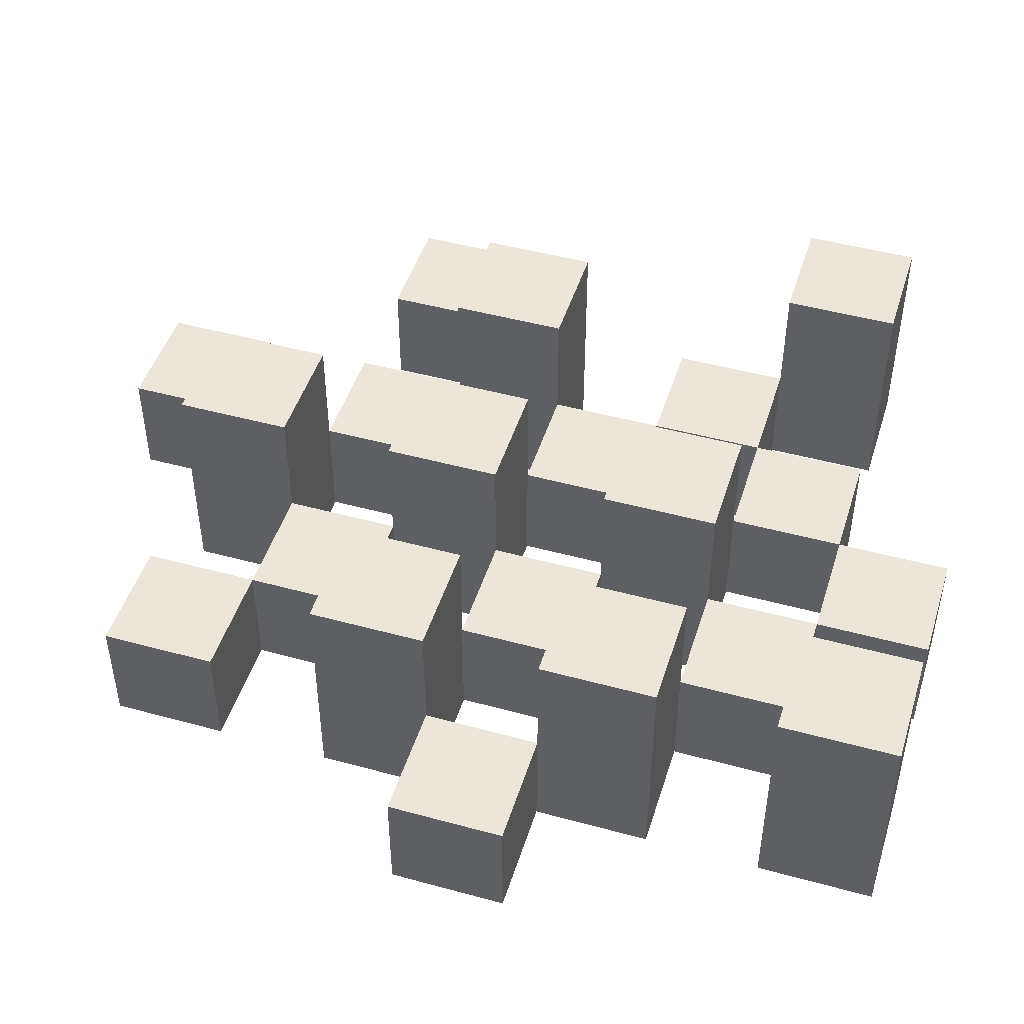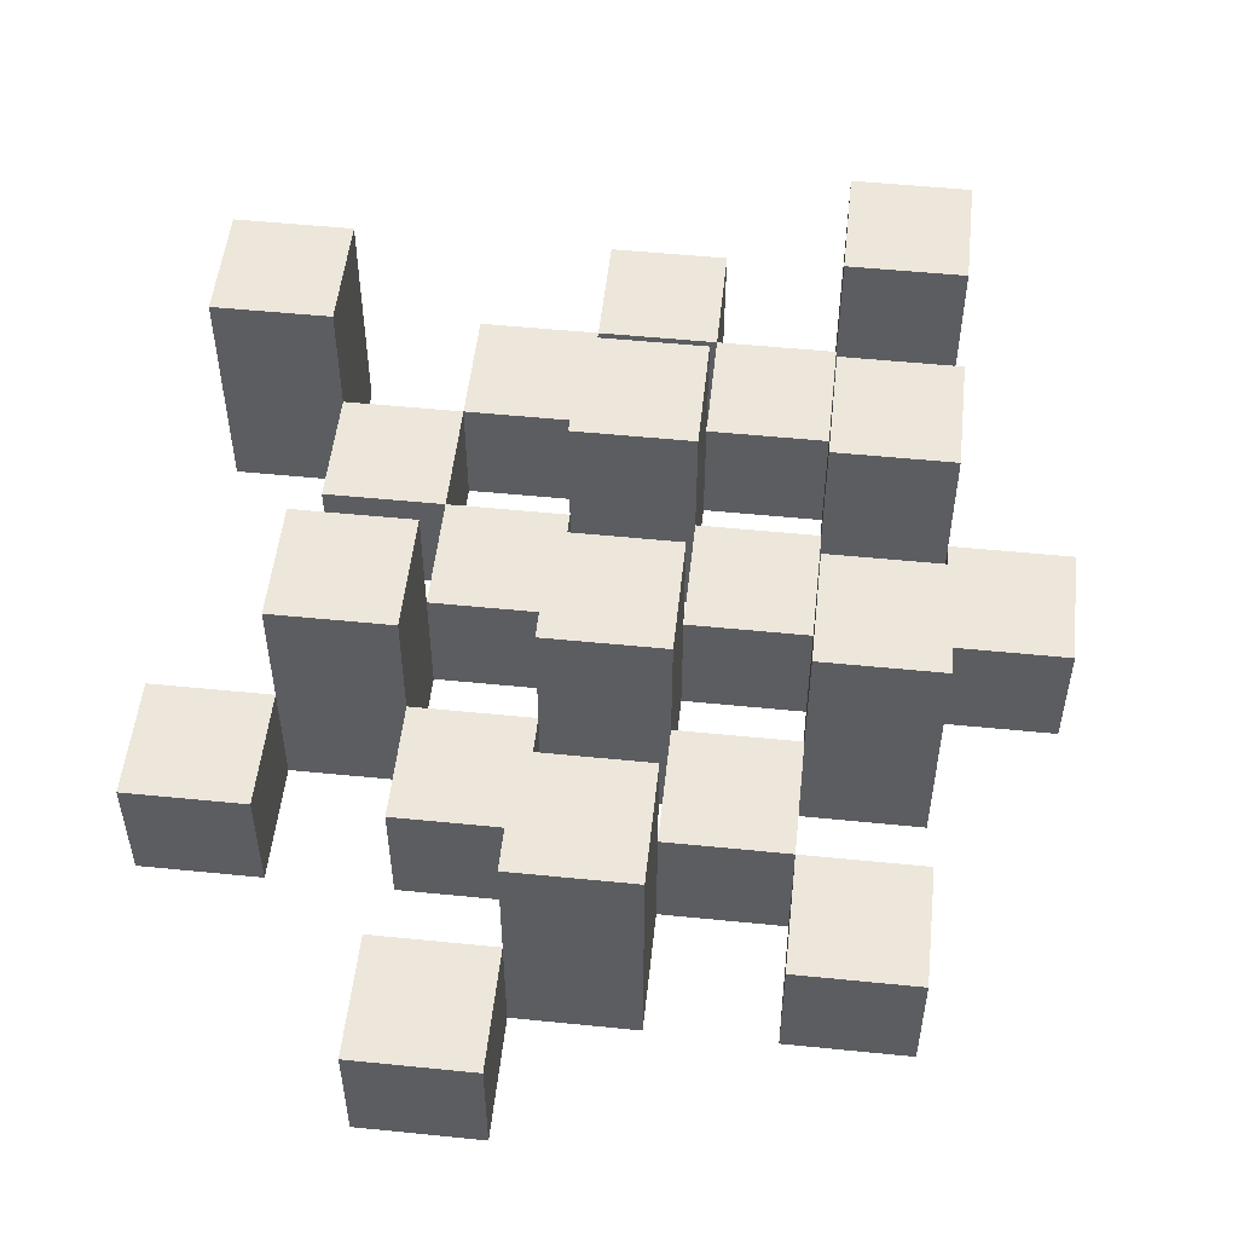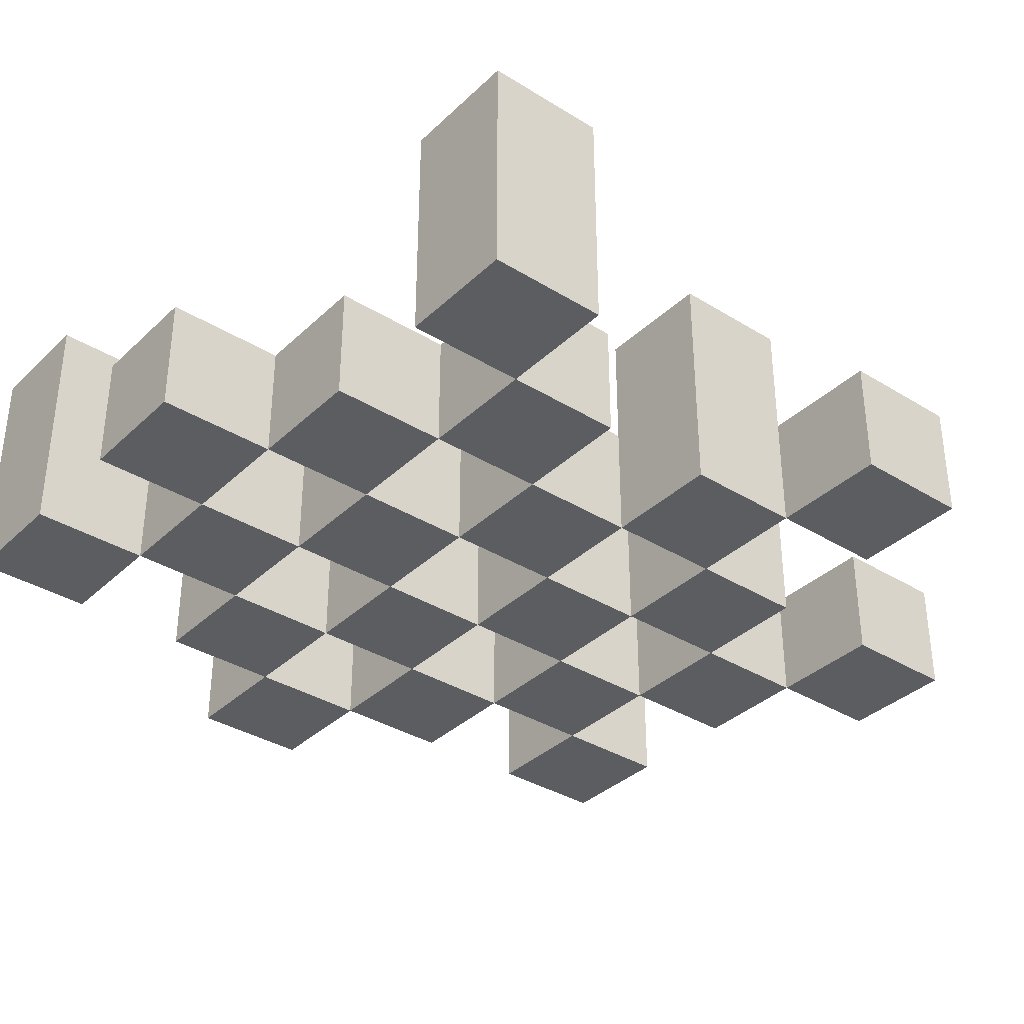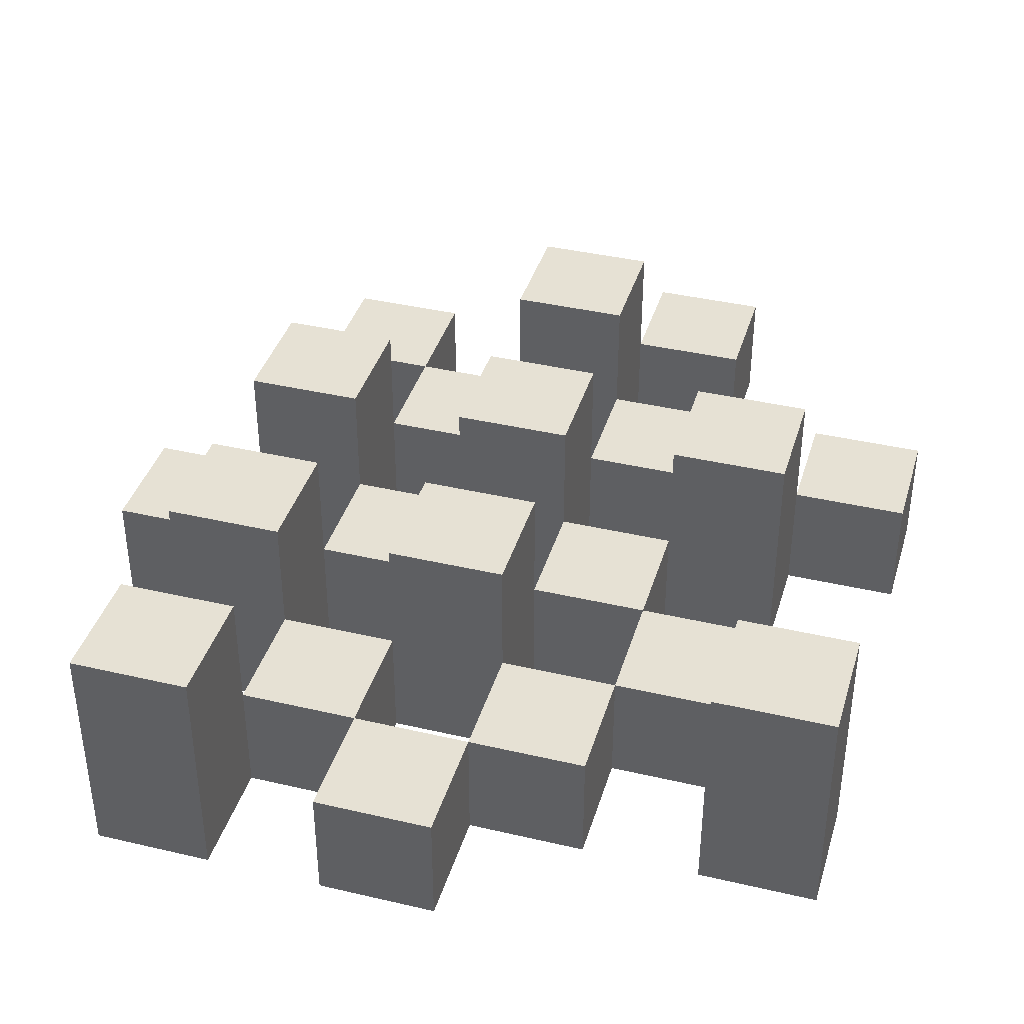
<metadata>
{"format":"obj","ext":"obj","renderer":"f3d","projection":"perspective","resolution":1024,"background":"white","views":[{"elev":47.1,"azim":107.2,"up":"+Y"},{"elev":52.3,"azim":6.2,"up":"+Y"},{"elev":-35.6,"azim":-129.2,"up":"+Y"},{"elev":39.1,"azim":-163.7,"up":"+Y"}]}
</metadata>
<code>
o
v 12.5 0.9 21.1
v 12.6 0.9 21.1
v 12.7 0.9 21.1
v 12.8 0.9 21.1
v 12.5 1 21.1
v 12.6 1 21.1
v 12.7 1.1 21.1
v 12.8 1.1 21.1
v 12.2 0.9 21.2
v 12.3 0.9 21.2
v 12.4 0.9 21.2
v 12.5 0.9 21.2
v 12.6 0.9 21.2
v 12.7 0.9 21.2
v 12.4 1 21.2
v 12.5 1 21.2
v 12.6 1 21.2
v 12.7 1 21.2
v 12.2 1.1 21.2
v 12.3 1.1 21.2
v 12.3 0.9 21.3
v 12.4 0.9 21.3
v 12.5 0.9 21.3
v 12.6 0.9 21.3
v 12.7 0.9 21.3
v 12.8 0.9 21.3
v 12.3 1 21.3
v 12.4 1 21.3
v 12.5 1 21.3
v 12.6 1 21.3
v 12.7 1 21.3
v 12.5 1.1 21.3
v 12.6 1.1 21.3
v 12.7 1.1 21.3
v 12.8 1.1 21.3
v 12.4 0.9 21.4
v 12.5 0.9 21.4
v 12.6 0.9 21.4
v 12.7 0.9 21.4
v 12.8 0.9 21.4
v 12.9 0.9 21.4
v 12.4 1 21.4
v 12.5 1 21.4
v 12.6 1 21.4
v 12.7 1 21.4
v 12.8 1 21.4
v 12.9 1 21.4
v 12.3 0.9 21.5
v 12.4 0.9 21.5
v 12.5 0.9 21.5
v 12.6 0.9 21.5
v 12.7 0.9 21.5
v 12.8 0.9 21.5
v 12.4 1 21.5
v 12.5 1 21.5
v 12.6 1 21.5
v 12.7 1 21.5
v 12.8 1 21.5
v 12.3 1.1 21.5
v 12.4 1.1 21.5
v 12.5 1.1 21.5
v 12.6 1.1 21.5
v 12.7 1.1 21.5
v 12.8 1.1 21.5
v 12.2 0.9 21.6
v 12.3 0.9 21.6
v 12.4 0.9 21.6
v 12.5 0.9 21.6
v 12.6 0.9 21.6
v 12.7 0.9 21.6
v 12.2 1 21.6
v 12.3 1 21.6
v 12.4 1 21.6
v 12.5 1 21.6
v 12.6 1 21.6
v 12.7 1 21.6
v 12.5 0.9 21.7
v 12.6 0.9 21.7
v 12.7 0.9 21.7
v 12.8 0.9 21.7
v 12.5 1 21.7
v 12.6 1 21.7
v 12.7 1 21.7
v 12.8 1 21.7
v 12.5 1.1 21.7
v 12.6 1.1 21.7
v 12.4 0.9 21.8
v 12.5 0.9 21.8
v 12.4 1 21.8
v 12.5 1 21.8
v 12.5 0.9 21.2
v 12.6 0.9 21.2
v 12.7 0.9 21.2
v 12.8 0.9 21.2
v 12.5 1 21.2
v 12.6 1 21.2
v 12.7 1 21.2
v 12.7 1.1 21.2
v 12.8 1.1 21.2
v 12.2 0.9 21.3
v 12.3 0.9 21.3
v 12.4 0.9 21.3
v 12.5 0.9 21.3
v 12.6 0.9 21.3
v 12.7 0.9 21.3
v 12.3 1 21.3
v 12.4 1 21.3
v 12.5 1 21.3
v 12.6 1 21.3
v 12.7 1 21.3
v 12.2 1.1 21.3
v 12.3 1.1 21.3
v 12.3 0.9 21.4
v 12.4 0.9 21.4
v 12.5 0.9 21.4
v 12.6 0.9 21.4
v 12.7 0.9 21.4
v 12.8 0.9 21.4
v 12.3 1 21.4
v 12.4 1 21.4
v 12.5 1 21.4
v 12.6 1 21.4
v 12.7 1 21.4
v 12.8 1 21.4
v 12.5 1.1 21.4
v 12.6 1.1 21.4
v 12.7 1.1 21.4
v 12.8 1.1 21.4
v 12.4 0.9 21.5
v 12.5 0.9 21.5
v 12.6 0.9 21.5
v 12.7 0.9 21.5
v 12.8 0.9 21.5
v 12.9 0.9 21.5
v 12.4 1 21.5
v 12.5 1 21.5
v 12.6 1 21.5
v 12.7 1 21.5
v 12.8 1 21.5
v 12.9 1 21.5
v 12.3 0.9 21.6
v 12.4 0.9 21.6
v 12.5 0.9 21.6
v 12.6 0.9 21.6
v 12.7 0.9 21.6
v 12.8 0.9 21.6
v 12.3 1 21.6
v 12.4 1 21.6
v 12.5 1 21.6
v 12.6 1 21.6
v 12.7 1 21.6
v 12.3 1.1 21.6
v 12.4 1.1 21.6
v 12.5 1.1 21.6
v 12.6 1.1 21.6
v 12.7 1.1 21.6
v 12.8 1.1 21.6
v 12.2 0.9 21.7
v 12.3 0.9 21.7
v 12.4 0.9 21.7
v 12.5 0.9 21.7
v 12.6 0.9 21.7
v 12.7 0.9 21.7
v 12.2 1 21.7
v 12.3 1 21.7
v 12.4 1 21.7
v 12.5 1 21.7
v 12.6 1 21.7
v 12.7 1 21.7
v 12.5 0.9 21.8
v 12.6 0.9 21.8
v 12.7 0.9 21.8
v 12.8 0.9 21.8
v 12.5 1 21.8
v 12.7 1 21.8
v 12.8 1 21.8
v 12.5 1.1 21.8
v 12.6 1.1 21.8
v 12.4 0.9 21.9
v 12.5 0.9 21.9
v 12.4 1 21.9
v 12.5 1 21.9
v 12.2 0.9 21.2
v 12.2 1.1 21.2
v 12.2 0.9 21.3
v 12.2 1.1 21.3
v 12.2 0.9 21.6
v 12.2 1 21.6
v 12.2 0.9 21.7
v 12.2 1 21.7
v 12.3 0.9 21.3
v 12.3 1 21.3
v 12.3 0.9 21.4
v 12.3 1 21.4
v 12.3 0.9 21.5
v 12.3 1.1 21.5
v 12.3 0.9 21.6
v 12.3 1 21.6
v 12.3 1.1 21.6
v 12.4 0.9 21.2
v 12.4 1 21.2
v 12.4 0.9 21.3
v 12.4 1 21.3
v 12.4 0.9 21.4
v 12.4 1 21.4
v 12.4 0.9 21.5
v 12.4 1 21.5
v 12.4 0.9 21.6
v 12.4 1 21.6
v 12.4 0.9 21.7
v 12.4 1 21.7
v 12.4 0.9 21.8
v 12.4 1 21.8
v 12.4 0.9 21.9
v 12.4 1 21.9
v 12.5 0.9 21.1
v 12.5 1 21.1
v 12.5 0.9 21.2
v 12.5 1 21.2
v 12.5 0.9 21.3
v 12.5 1 21.3
v 12.5 1.1 21.3
v 12.5 0.9 21.4
v 12.5 1 21.4
v 12.5 1.1 21.4
v 12.5 0.9 21.5
v 12.5 1 21.5
v 12.5 1.1 21.5
v 12.5 0.9 21.6
v 12.5 1 21.6
v 12.5 1.1 21.6
v 12.5 0.9 21.7
v 12.5 1 21.7
v 12.5 1.1 21.7
v 12.5 0.9 21.8
v 12.5 1 21.8
v 12.5 1.1 21.8
v 12.6 0.9 21.2
v 12.6 1 21.2
v 12.6 0.9 21.3
v 12.6 1 21.3
v 12.6 0.9 21.4
v 12.6 1 21.4
v 12.6 0.9 21.5
v 12.6 1 21.5
v 12.6 0.9 21.6
v 12.6 1 21.6
v 12.6 0.9 21.7
v 12.6 1 21.7
v 12.7 0.9 21.1
v 12.7 1.1 21.1
v 12.7 0.9 21.2
v 12.7 1 21.2
v 12.7 1.1 21.2
v 12.7 0.9 21.3
v 12.7 1 21.3
v 12.7 1.1 21.3
v 12.7 0.9 21.4
v 12.7 1 21.4
v 12.7 1.1 21.4
v 12.7 0.9 21.5
v 12.7 1 21.5
v 12.7 1.1 21.5
v 12.7 0.9 21.6
v 12.7 1 21.6
v 12.7 1.1 21.6
v 12.7 0.9 21.7
v 12.7 1 21.7
v 12.7 0.9 21.8
v 12.7 1 21.8
v 12.8 0.9 21.4
v 12.8 1 21.4
v 12.8 0.9 21.5
v 12.8 1 21.5
v 12.3 0.9 21.2
v 12.3 1.1 21.2
v 12.3 0.9 21.3
v 12.3 1 21.3
v 12.3 1.1 21.3
v 12.3 0.9 21.6
v 12.3 1 21.6
v 12.3 0.9 21.7
v 12.3 1 21.7
v 12.4 0.9 21.3
v 12.4 1 21.3
v 12.4 0.9 21.4
v 12.4 1 21.4
v 12.4 0.9 21.5
v 12.4 1 21.5
v 12.4 1.1 21.5
v 12.4 0.9 21.6
v 12.4 1 21.6
v 12.4 1.1 21.6
v 12.5 0.9 21.2
v 12.5 1 21.2
v 12.5 0.9 21.3
v 12.5 1 21.3
v 12.5 0.9 21.4
v 12.5 1 21.4
v 12.5 0.9 21.5
v 12.5 1 21.5
v 12.5 0.9 21.6
v 12.5 1 21.6
v 12.5 0.9 21.7
v 12.5 1 21.7
v 12.5 0.9 21.8
v 12.5 1 21.8
v 12.5 0.9 21.9
v 12.5 1 21.9
v 12.6 0.9 21.1
v 12.6 1 21.1
v 12.6 0.9 21.2
v 12.6 1 21.2
v 12.6 0.9 21.3
v 12.6 1 21.3
v 12.6 1.1 21.3
v 12.6 0.9 21.4
v 12.6 1 21.4
v 12.6 1.1 21.4
v 12.6 0.9 21.5
v 12.6 1 21.5
v 12.6 1.1 21.5
v 12.6 0.9 21.6
v 12.6 1 21.6
v 12.6 1.1 21.6
v 12.6 0.9 21.7
v 12.6 1 21.7
v 12.6 1.1 21.7
v 12.6 0.9 21.8
v 12.6 1.1 21.8
v 12.7 0.9 21.2
v 12.7 1 21.2
v 12.7 0.9 21.3
v 12.7 1 21.3
v 12.7 0.9 21.4
v 12.7 1 21.4
v 12.7 0.9 21.5
v 12.7 1 21.5
v 12.7 0.9 21.6
v 12.7 1 21.6
v 12.7 0.9 21.7
v 12.7 1 21.7
v 12.8 0.9 21.1
v 12.8 1.1 21.1
v 12.8 0.9 21.2
v 12.8 1.1 21.2
v 12.8 0.9 21.3
v 12.8 1.1 21.3
v 12.8 0.9 21.4
v 12.8 1 21.4
v 12.8 1.1 21.4
v 12.8 0.9 21.5
v 12.8 1 21.5
v 12.8 1.1 21.5
v 12.8 0.9 21.6
v 12.8 1.1 21.6
v 12.8 0.9 21.7
v 12.8 1 21.7
v 12.8 0.9 21.8
v 12.8 1 21.8
v 12.9 0.9 21.4
v 12.9 1 21.4
v 12.9 0.9 21.5
v 12.9 1 21.5
v 12.2 0.9 21.2
v 12.2 0.9 21.3
v 12.2 0.9 21.6
v 12.2 0.9 21.7
v 12.3 0.9 21.2
v 12.3 0.9 21.3
v 12.3 0.9 21.4
v 12.3 0.9 21.5
v 12.3 0.9 21.6
v 12.3 0.9 21.7
v 12.4 0.9 21.2
v 12.4 0.9 21.3
v 12.4 0.9 21.4
v 12.4 0.9 21.5
v 12.4 0.9 21.6
v 12.4 0.9 21.7
v 12.4 0.9 21.8
v 12.4 0.9 21.9
v 12.5 0.9 21.1
v 12.5 0.9 21.2
v 12.5 0.9 21.3
v 12.5 0.9 21.4
v 12.5 0.9 21.5
v 12.5 0.9 21.6
v 12.5 0.9 21.7
v 12.5 0.9 21.8
v 12.5 0.9 21.9
v 12.6 0.9 21.1
v 12.6 0.9 21.2
v 12.6 0.9 21.3
v 12.6 0.9 21.4
v 12.6 0.9 21.5
v 12.6 0.9 21.6
v 12.6 0.9 21.7
v 12.6 0.9 21.8
v 12.7 0.9 21.1
v 12.7 0.9 21.2
v 12.7 0.9 21.3
v 12.7 0.9 21.4
v 12.7 0.9 21.5
v 12.7 0.9 21.6
v 12.7 0.9 21.7
v 12.7 0.9 21.8
v 12.8 0.9 21.1
v 12.8 0.9 21.2
v 12.8 0.9 21.3
v 12.8 0.9 21.4
v 12.8 0.9 21.5
v 12.8 0.9 21.6
v 12.8 0.9 21.7
v 12.8 0.9 21.8
v 12.9 0.9 21.4
v 12.9 0.9 21.5
v 12.2 1 21.6
v 12.2 1 21.7
v 12.3 1 21.3
v 12.3 1 21.4
v 12.3 1 21.6
v 12.3 1 21.7
v 12.4 1 21.2
v 12.4 1 21.3
v 12.4 1 21.4
v 12.4 1 21.5
v 12.4 1 21.6
v 12.4 1 21.7
v 12.4 1 21.8
v 12.4 1 21.9
v 12.5 1 21.1
v 12.5 1 21.2
v 12.5 1 21.3
v 12.5 1 21.4
v 12.5 1 21.5
v 12.5 1 21.6
v 12.5 1 21.7
v 12.5 1 21.8
v 12.5 1 21.9
v 12.6 1 21.1
v 12.6 1 21.2
v 12.6 1 21.3
v 12.6 1 21.4
v 12.6 1 21.5
v 12.6 1 21.6
v 12.6 1 21.7
v 12.7 1 21.2
v 12.7 1 21.3
v 12.7 1 21.4
v 12.7 1 21.5
v 12.7 1 21.6
v 12.7 1 21.7
v 12.7 1 21.8
v 12.8 1 21.4
v 12.8 1 21.5
v 12.8 1 21.7
v 12.8 1 21.8
v 12.9 1 21.4
v 12.9 1 21.5
v 12.2 1.1 21.2
v 12.2 1.1 21.3
v 12.3 1.1 21.2
v 12.3 1.1 21.3
v 12.3 1.1 21.5
v 12.3 1.1 21.6
v 12.4 1.1 21.5
v 12.4 1.1 21.6
v 12.5 1.1 21.3
v 12.5 1.1 21.4
v 12.5 1.1 21.5
v 12.5 1.1 21.6
v 12.5 1.1 21.7
v 12.5 1.1 21.8
v 12.6 1.1 21.3
v 12.6 1.1 21.4
v 12.6 1.1 21.5
v 12.6 1.1 21.6
v 12.6 1.1 21.7
v 12.6 1.1 21.8
v 12.7 1.1 21.1
v 12.7 1.1 21.2
v 12.7 1.1 21.3
v 12.7 1.1 21.4
v 12.7 1.1 21.5
v 12.7 1.1 21.6
v 12.8 1.1 21.1
v 12.8 1.1 21.2
v 12.8 1.1 21.3
v 12.8 1.1 21.4
v 12.8 1.1 21.5
v 12.8 1.1 21.6
f 5 2 1
f 6 2 5
f 7 4 3
f 8 4 7
f 15 12 11
f 16 12 15
f 17 14 13
f 18 14 17
f 19 10 9
f 20 10 19
f 27 22 21
f 28 22 27
f 29 24 23
f 30 24 29
f 31 26 25
f 32 30 29
f 33 30 32
f 34 26 31
f 35 26 34
f 42 37 36
f 43 37 42
f 44 39 38
f 45 39 44
f 46 41 40
f 47 41 46
f 54 49 48
f 55 51 50
f 56 51 55
f 57 53 52
f 58 53 57
f 59 54 48
f 60 54 59
f 61 56 55
f 62 56 61
f 63 58 57
f 64 58 63
f 71 66 65
f 72 66 71
f 73 68 67
f 74 68 73
f 75 70 69
f 76 70 75
f 81 78 77
f 82 78 81
f 83 80 79
f 84 80 83
f 85 82 81
f 86 82 85
f 89 88 87
f 90 88 89
f 91 92 95
f 95 92 96
f 93 94 97
f 97 94 98
f 98 94 99
f 100 101 106
f 102 103 107
f 107 103 108
f 104 105 109
f 109 105 110
f 100 106 111
f 111 106 112
f 113 114 119
f 119 114 120
f 115 116 121
f 121 116 122
f 117 118 123
f 123 118 124
f 121 122 125
f 125 122 126
f 123 124 127
f 127 124 128
f 129 130 135
f 135 130 136
f 131 132 137
f 137 132 138
f 133 134 139
f 139 134 140
f 141 142 147
f 147 142 148
f 143 144 149
f 149 144 150
f 145 146 151
f 147 148 152
f 152 148 153
f 149 150 154
f 154 150 155
f 151 146 156
f 156 146 157
f 158 159 164
f 164 159 165
f 160 161 166
f 166 161 167
f 162 163 168
f 168 163 169
f 170 171 174
f 172 173 175
f 175 173 176
f 174 171 177
f 177 171 178
f 179 180 181
f 181 180 182
f 185 184 183
f 186 184 185
f 189 188 187
f 190 188 189
f 193 192 191
f 194 192 193
f 197 196 195
f 198 196 197
f 199 196 198
f 202 201 200
f 203 201 202
f 206 205 204
f 207 205 206
f 210 209 208
f 211 209 210
f 214 213 212
f 215 213 214
f 218 217 216
f 219 217 218
f 223 221 220
f 223 222 221
f 224 222 223
f 225 222 224
f 229 227 226
f 229 228 227
f 230 228 229
f 231 228 230
f 235 233 232
f 235 234 233
f 236 234 235
f 237 234 236
f 240 239 238
f 241 239 240
f 244 243 242
f 245 243 244
f 248 247 246
f 249 247 248
f 252 251 250
f 253 251 252
f 254 251 253
f 258 256 255
f 258 257 256
f 259 257 258
f 260 257 259
f 264 262 261
f 264 263 262
f 265 263 264
f 266 263 265
f 269 268 267
f 270 268 269
f 273 272 271
f 274 272 273
f 275 276 277
f 277 276 278
f 278 276 279
f 280 281 282
f 282 281 283
f 284 285 286
f 286 285 287
f 288 289 291
f 289 290 291
f 291 290 292
f 292 290 293
f 294 295 296
f 296 295 297
f 298 299 300
f 300 299 301
f 302 303 304
f 304 303 305
f 306 307 308
f 308 307 309
f 310 311 312
f 312 311 313
f 314 315 317
f 315 316 317
f 317 316 318
f 318 316 319
f 320 321 323
f 321 322 323
f 323 322 324
f 324 322 325
f 326 327 329
f 327 328 329
f 329 328 330
f 331 332 333
f 333 332 334
f 335 336 337
f 337 336 338
f 339 340 341
f 341 340 342
f 343 344 345
f 345 344 346
f 347 348 349
f 349 348 350
f 350 348 351
f 352 353 355
f 353 354 355
f 355 354 356
f 357 358 359
f 359 358 360
f 361 362 363
f 363 362 364
f 369 366 365
f 370 366 369
f 373 368 367
f 374 368 373
f 376 371 370
f 377 371 376
f 378 373 372
f 379 373 378
f 384 376 375
f 385 376 384
f 386 378 377
f 387 378 386
f 388 380 379
f 389 380 388
f 390 382 381
f 391 382 390
f 392 384 383
f 393 384 392
f 394 386 385
f 395 386 394
f 396 388 387
f 397 388 396
f 398 390 389
f 399 390 398
f 401 394 393
f 402 394 401
f 403 396 395
f 404 396 403
f 405 398 397
f 406 398 405
f 408 401 400
f 409 401 408
f 410 403 402
f 411 403 410
f 412 405 404
f 413 405 412
f 414 407 406
f 415 407 414
f 416 412 411
f 417 412 416
f 418 419 422
f 422 419 423
f 420 421 425
f 425 421 426
f 424 425 433
f 433 425 434
f 426 427 435
f 435 427 436
f 428 429 437
f 437 429 438
f 430 431 439
f 439 431 440
f 432 433 441
f 441 433 442
f 442 443 448
f 448 443 449
f 444 445 450
f 450 445 451
f 446 447 452
f 452 447 453
f 453 454 457
f 457 454 458
f 455 456 459
f 459 456 460
f 461 462 463
f 463 462 464
f 465 466 467
f 467 466 468
f 469 470 475
f 475 470 476
f 471 472 477
f 477 472 478
f 473 474 479
f 479 474 480
f 481 482 487
f 487 482 488
f 483 484 489
f 489 484 490
f 485 486 491
f 491 486 492

</code>
